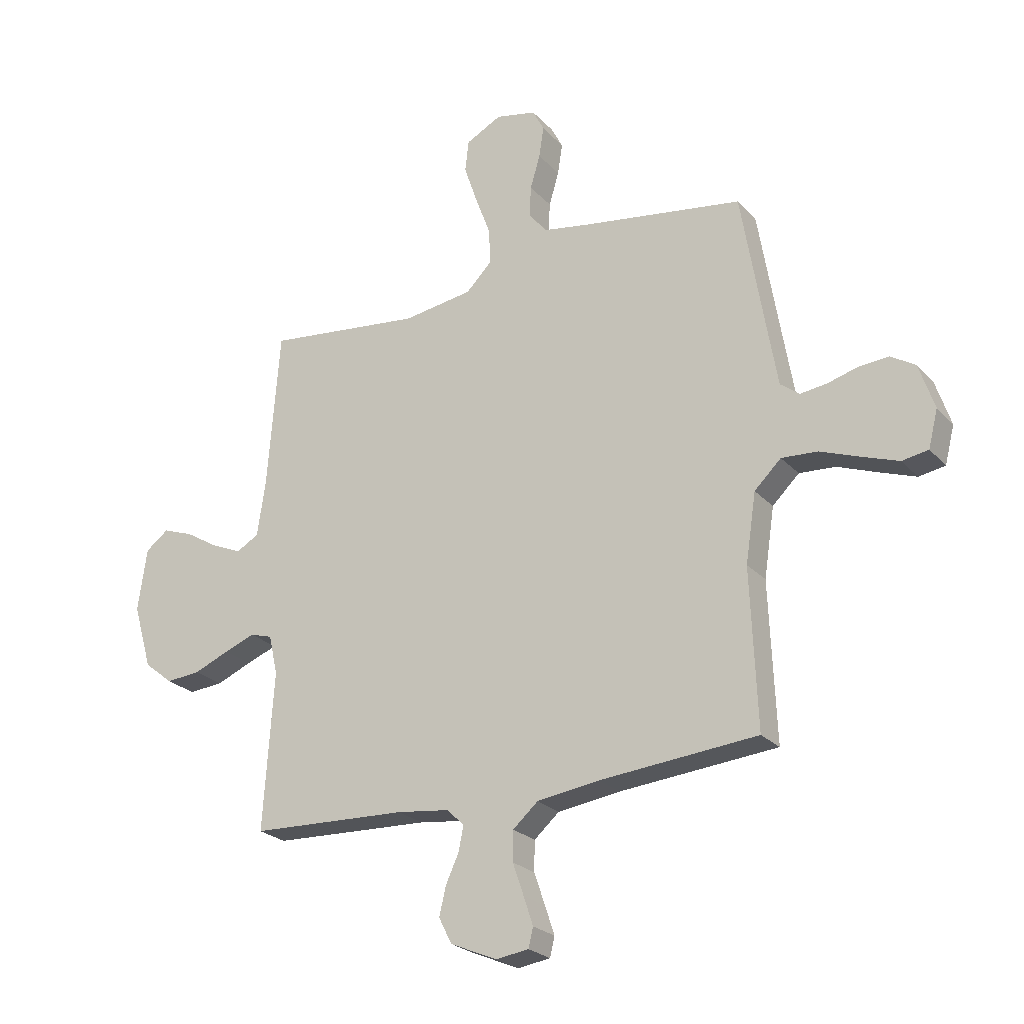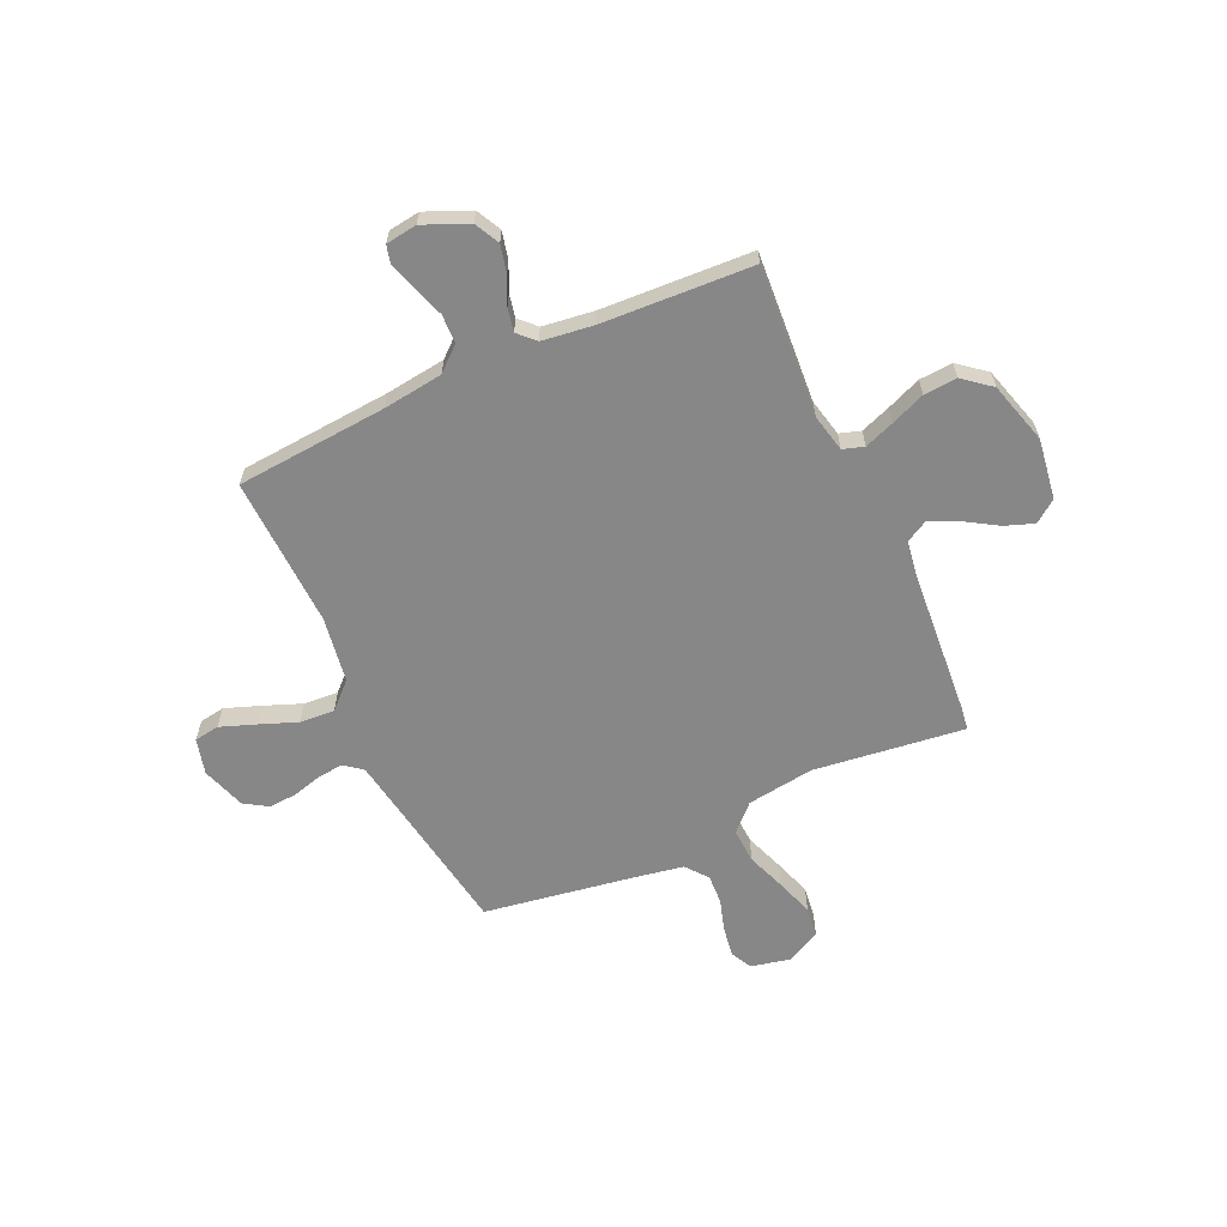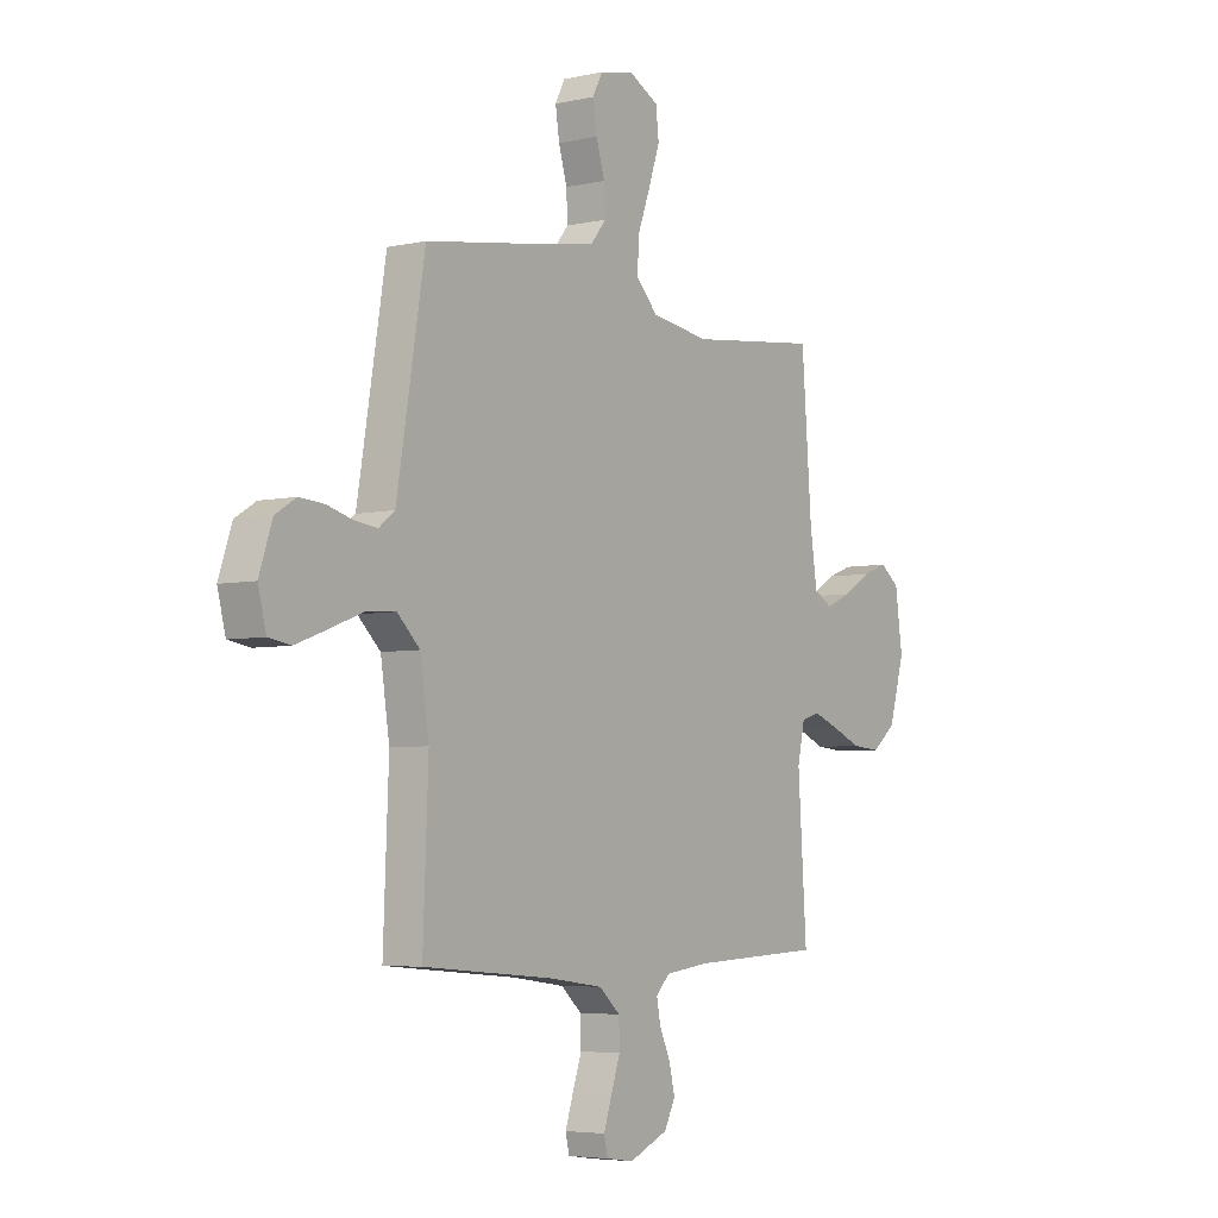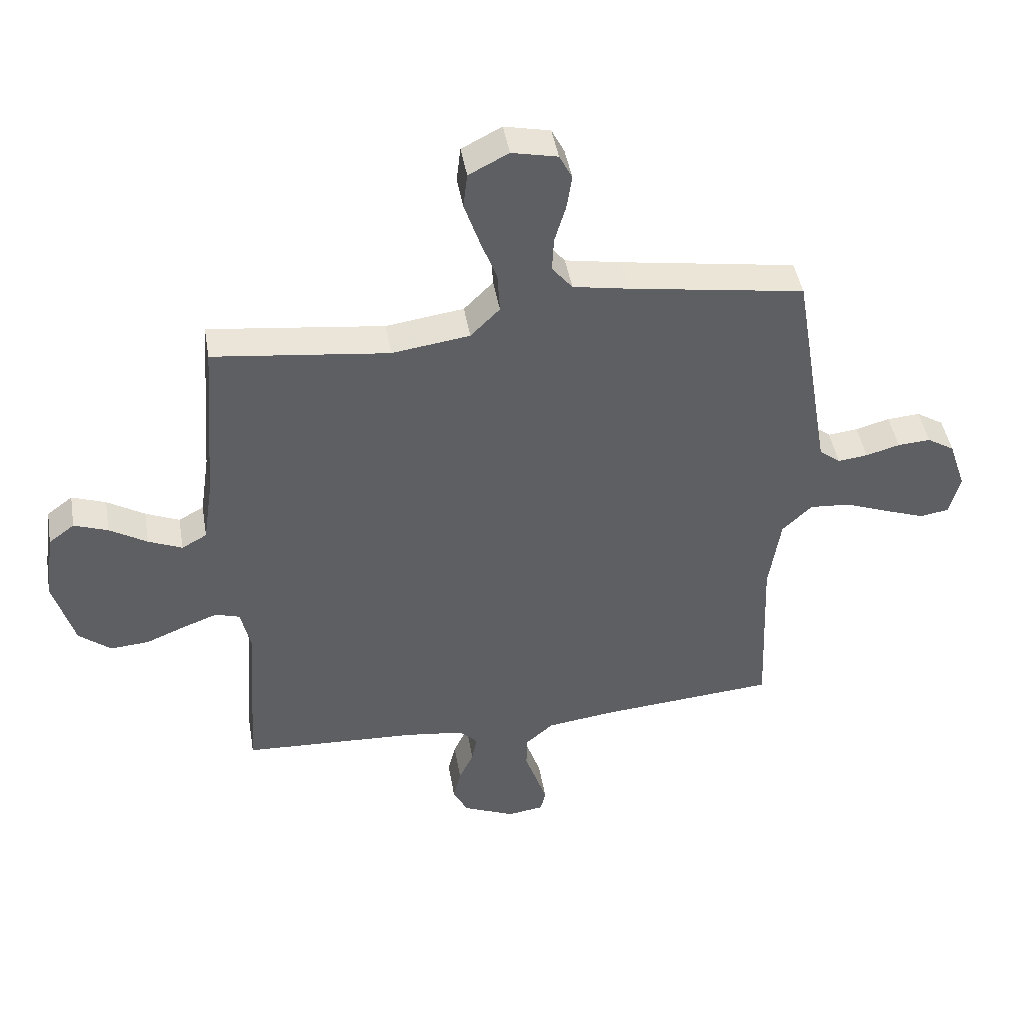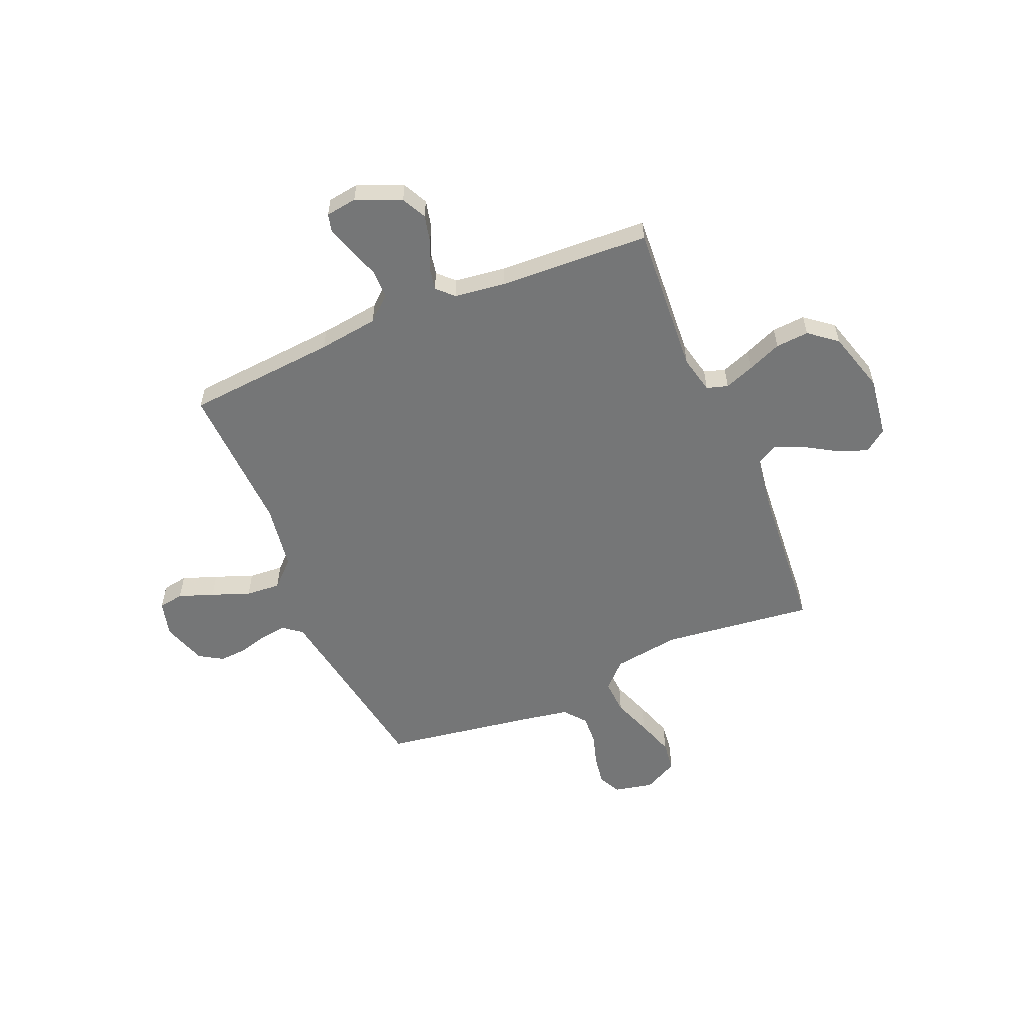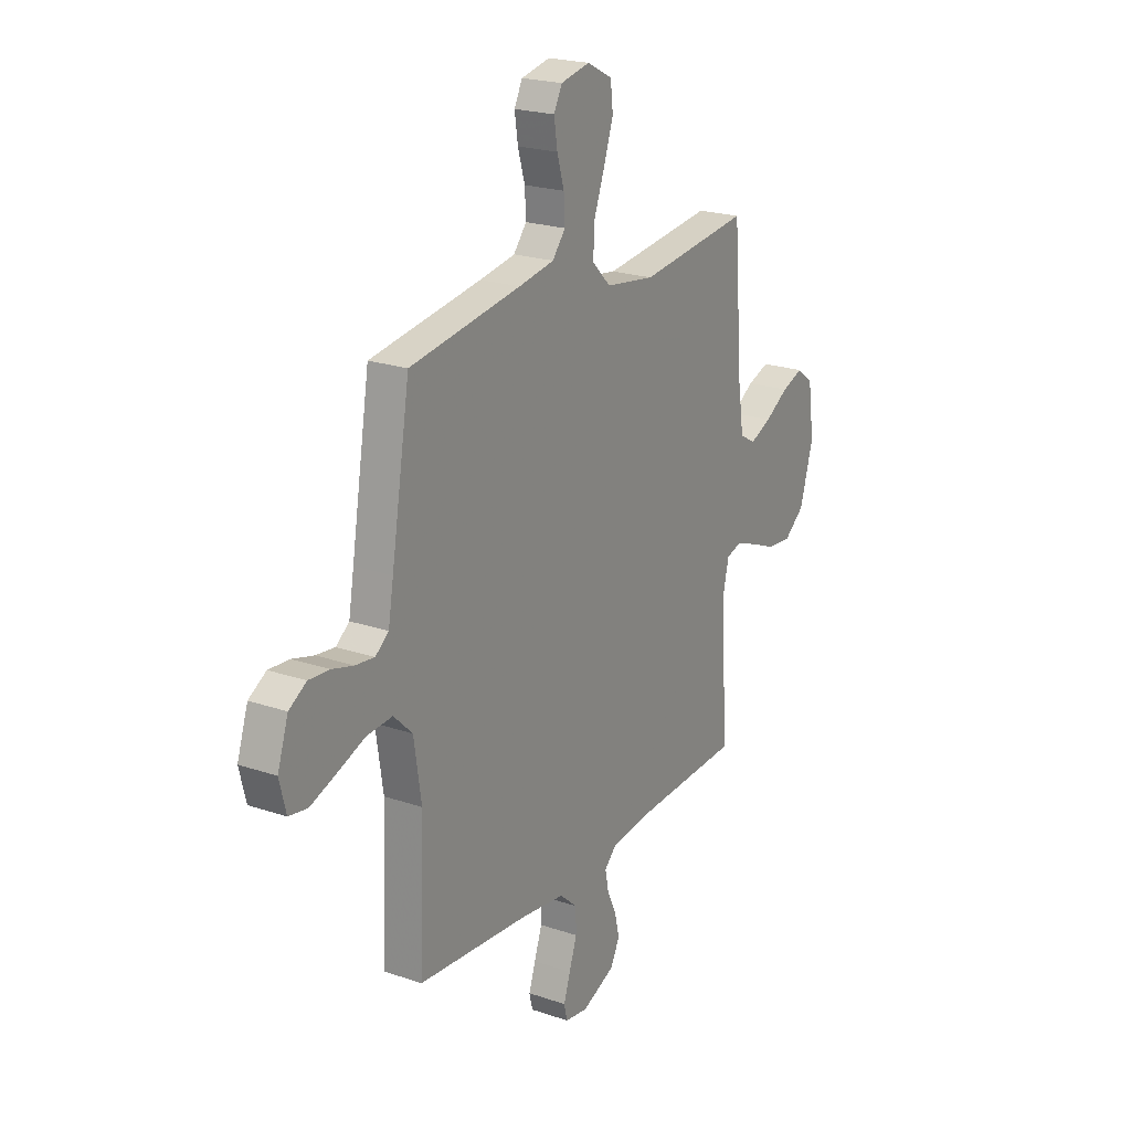
<metadata>
{"format":"obj","ext":"obj","renderer":"f3d","projection":"perspective","resolution":1024,"background":"white","views":[{"elev":-24.4,"azim":31.4,"up":"+Z"},{"elev":-62.4,"azim":-155.7,"up":"+Y"},{"elev":-4.9,"azim":125.1,"up":"+Z"},{"elev":44.8,"azim":-9.6,"up":"+Z"},{"elev":-56.7,"azim":-157.1,"up":"+Y"},{"elev":21.7,"azim":121.1,"up":"+Z"}]}
</metadata>
<code>
v 0.5 0.07 0.5
v 0.55 0.07 0.2
v 0.564 0.07 0.118
v 0.6 0.07 0.09
v 0.651 0.07 0.096
v 0.709 0.07 0.112
v 0.765 0.07 0.116
v 0.812 0.07 0.087
v 0.841 0.07 0
v 0.823 0.07 -0.071
v 0.773 0.07 -0.079
v 0.704 0.07 -0.054
v 0.628 0.07 -0.025
v 0.559 0.07 -0.02
v 0.508 0.07 -0.069
v 0.488 0.07 -0.2
v 0.5 0.07 -0.5
v 0.2 0.07 -0.525
v 0.081 0.07 -0.541
v 0.033 0.07 -0.583
v 0.032 0.07 -0.64
v 0.053 0.07 -0.701
v 0.071 0.07 -0.755
v 0.062 0.07 -0.792
v 0 0.07 -0.801
v -0.089 0.07 -0.763
v -0.114 0.07 -0.714
v -0.101 0.07 -0.659
v -0.076 0.07 -0.605
v -0.067 0.07 -0.559
v -0.099 0.07 -0.527
v -0.2 0.07 -0.514
v -0.5 0.07 -0.5
v -0.48 0.07 -0.2
v -0.497 0.07 -0.125
v -0.539 0.07 -0.112
v -0.598 0.07 -0.134
v -0.666 0.07 -0.162
v -0.732 0.07 -0.167
v -0.787 0.07 -0.123
v -0.823 0.07 0
v -0.806 0.07 0.12
v -0.762 0.07 0.153
v -0.704 0.07 0.132
v -0.64 0.07 0.093
v -0.582 0.07 0.068
v -0.539 0.07 0.092
v -0.523 0.07 0.2
v -0.5 0.07 0.5
v -0.2 0.07 0.464
v -0.067 0.07 0.483
v -0.017 0.07 0.533
v -0.021 0.07 0.602
v -0.05 0.07 0.68
v -0.075 0.07 0.754
v -0.068 0.07 0.814
v 0 0.07 0.849
v 0.078 0.07 0.832
v 0.1 0.07 0.789
v 0.091 0.07 0.73
v 0.072 0.07 0.666
v 0.069 0.07 0.607
v 0.104 0.07 0.564
v 0.2 0.07 0.547
v 0.5 0 0.5
v 0.55 0 0.2
v 0.564 0 0.118
v 0.6 0 0.09
v 0.651 0 0.096
v 0.709 0 0.112
v 0.765 0 0.116
v 0.812 0 0.087
v 0.841 0 0
v 0.823 0 -0.071
v 0.773 0 -0.079
v 0.704 0 -0.054
v 0.628 0 -0.025
v 0.559 0 -0.02
v 0.508 0 -0.069
v 0.488 0 -0.2
v 0.5 0 -0.5
v 0.2 0 -0.525
v 0.081 0 -0.541
v 0.033 0 -0.583
v 0.032 0 -0.64
v 0.053 0 -0.701
v 0.071 0 -0.755
v 0.062 0 -0.792
v 0 0 -0.801
v -0.089 0 -0.763
v -0.114 0 -0.714
v -0.101 0 -0.659
v -0.076 0 -0.605
v -0.067 0 -0.559
v -0.099 0 -0.527
v -0.2 0 -0.514
v -0.5 0 -0.5
v -0.48 0 -0.2
v -0.497 0 -0.125
v -0.539 0 -0.112
v -0.598 0 -0.134
v -0.666 0 -0.162
v -0.732 0 -0.167
v -0.787 0 -0.123
v -0.823 0 0
v -0.806 0 0.12
v -0.762 0 0.153
v -0.704 0 0.132
v -0.64 0 0.093
v -0.582 0 0.068
v -0.539 0 0.092
v -0.523 0 0.2
v -0.5 0 0.5
v -0.2 0 0.464
v -0.067 0 0.483
v -0.017 0 0.533
v -0.021 0 0.602
v -0.05 0 0.68
v -0.075 0 0.754
v -0.068 0 0.814
v 0 0 0.849
v 0.078 0 0.832
v 0.1 0 0.789
v 0.091 0 0.73
v 0.072 0 0.666
v 0.069 0 0.607
v 0.104 0 0.564
v 0.2 0 0.547
f 58 59 60 61
f 58 61 62
f 57 58 62
f 56 57 62
f 53 54 55 56
f 53 56 62
f 52 53 62 63
f 48 49 50
f 47 48 50 51
f 42 43 44 45
f 42 45 46
f 41 42 46
f 40 41 46
f 37 38 39 40
f 36 37 40 46
f 35 36 46 47
f 32 33 34
f 31 32 34 35
f 30 31 35 47
f 26 27 28 29
f 26 29 30
f 25 26 30
f 24 25 30
f 21 22 23 24
f 21 24 30
f 20 21 30 47
f 16 17 18
f 15 16 18 19
f 10 11 12 13
f 8 9 10 13
f 8 13 14
f 5 6 7 8
f 4 5 8 14
f 3 4 14 15
f 64 1 2
f 51 52 63 64
f 20 47 51 64
f 15 19 20 64
f 2 3 15 64
f 125 124 123 122
f 126 125 122
f 126 122 121
f 126 121 120
f 120 119 118 117
f 126 120 117
f 127 126 117 116
f 114 113 112
f 115 114 112 111
f 109 108 107 106
f 110 109 106
f 110 106 105
f 110 105 104
f 104 103 102 101
f 110 104 101 100
f 111 110 100 99
f 98 97 96
f 99 98 96 95
f 111 99 95 94
f 93 92 91 90
f 94 93 90
f 94 90 89
f 94 89 88
f 88 87 86 85
f 94 88 85
f 111 94 85 84
f 82 81 80
f 83 82 80 79
f 77 76 75 74
f 77 74 73 72
f 78 77 72
f 72 71 70 69
f 78 72 69 68
f 79 78 68 67
f 66 65 128
f 128 127 116 115
f 128 115 111 84
f 128 84 83 79
f 128 79 67 66
f 1 65 66 2
f 2 66 67 3
f 3 67 68 4
f 4 68 69 5
f 5 69 70 6
f 6 70 71 7
f 7 71 72 8
f 8 72 73 9
f 9 73 74 10
f 10 74 75 11
f 11 75 76 12
f 12 76 77 13
f 13 77 78 14
f 14 78 79 15
f 15 79 80 16
f 16 80 81 17
f 17 81 82 18
f 18 82 83 19
f 19 83 84 20
f 20 84 85 21
f 21 85 86 22
f 22 86 87 23
f 23 87 88 24
f 24 88 89 25
f 25 89 90 26
f 26 90 91 27
f 27 91 92 28
f 28 92 93 29
f 29 93 94 30
f 30 94 95 31
f 31 95 96 32
f 32 96 97 33
f 33 97 98 34
f 34 98 99 35
f 35 99 100 36
f 36 100 101 37
f 37 101 102 38
f 38 102 103 39
f 39 103 104 40
f 40 104 105 41
f 41 105 106 42
f 42 106 107 43
f 43 107 108 44
f 44 108 109 45
f 45 109 110 46
f 46 110 111 47
f 47 111 112 48
f 48 112 113 49
f 49 113 114 50
f 50 114 115 51
f 51 115 116 52
f 52 116 117 53
f 53 117 118 54
f 54 118 119 55
f 55 119 120 56
f 56 120 121 57
f 57 121 122 58
f 58 122 123 59
f 59 123 124 60
f 60 124 125 61
f 61 125 126 62
f 62 126 127 63
f 63 127 128 64
f 64 128 65 1

</code>
